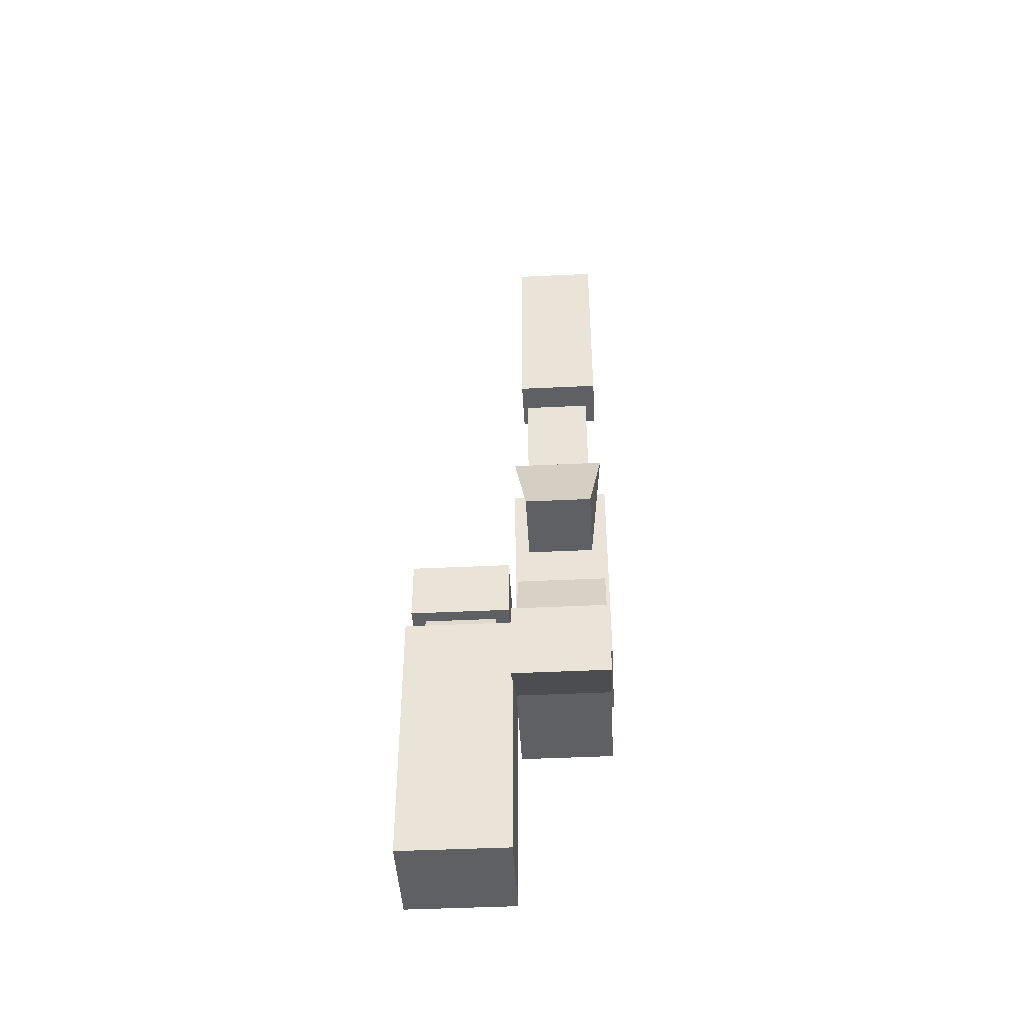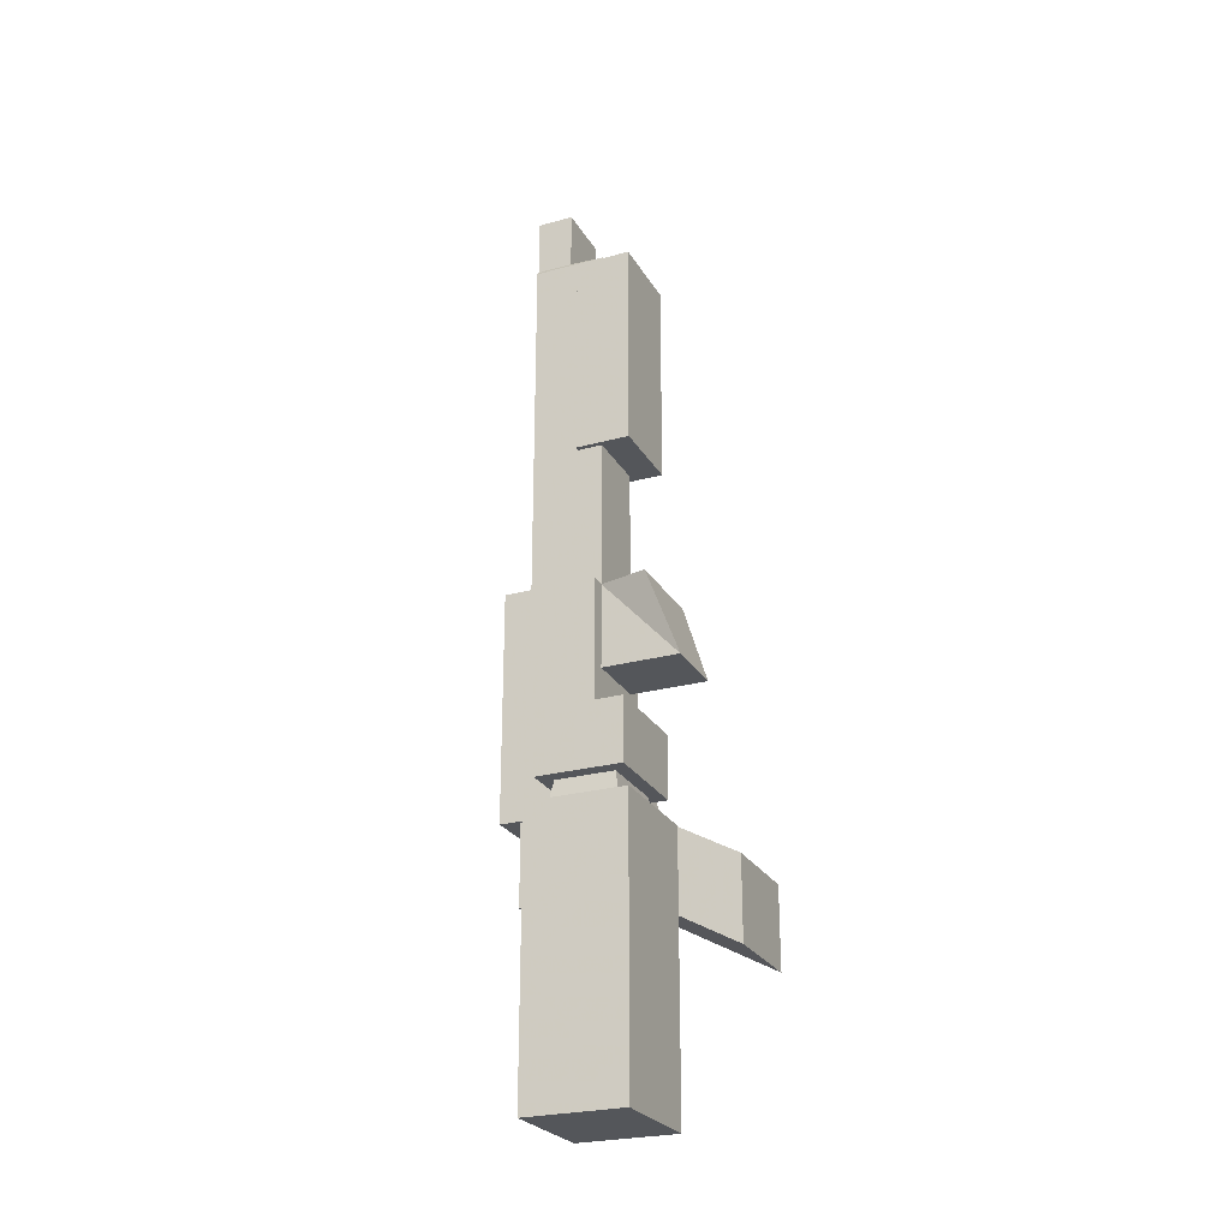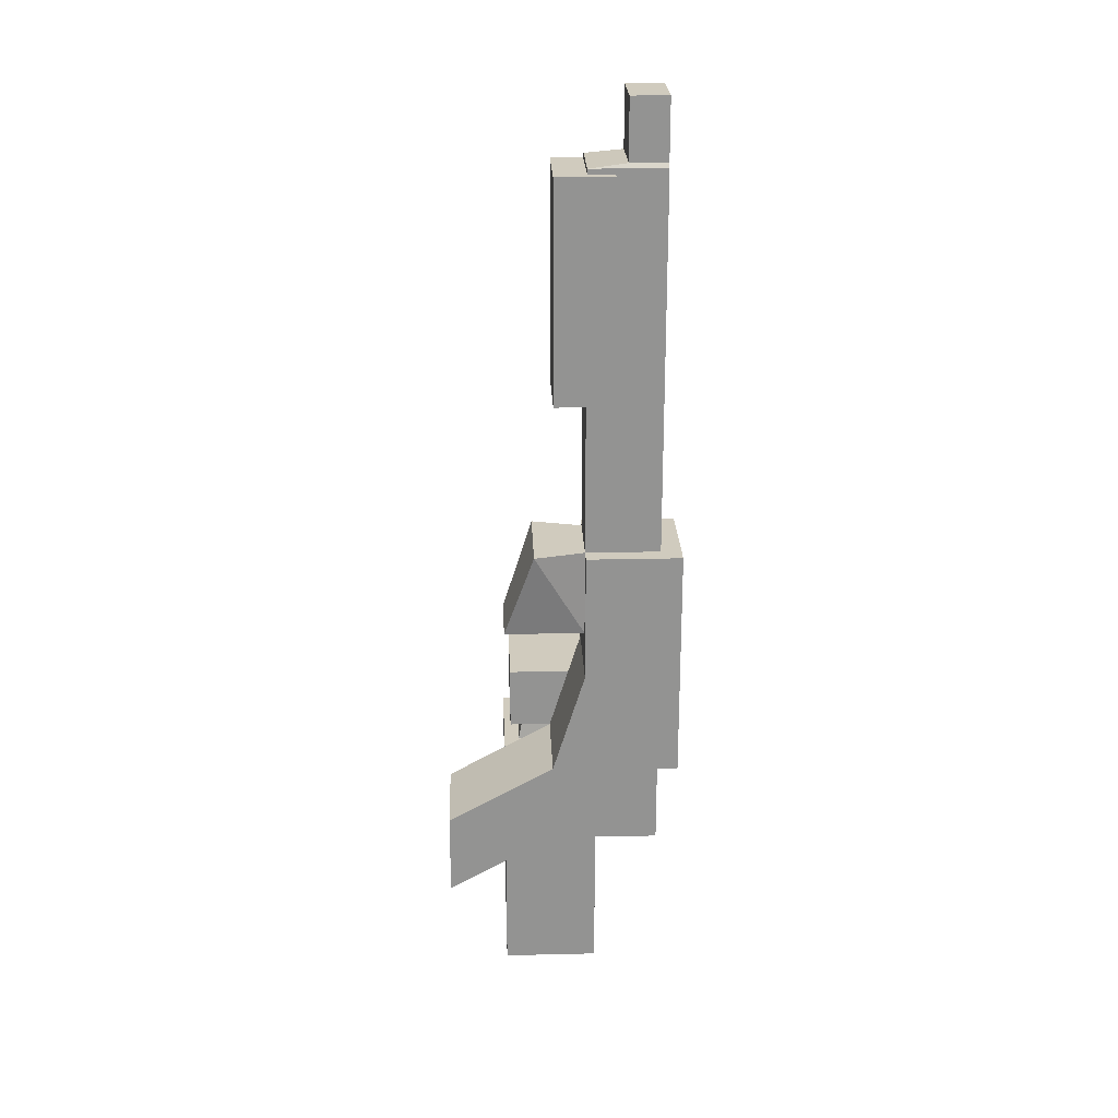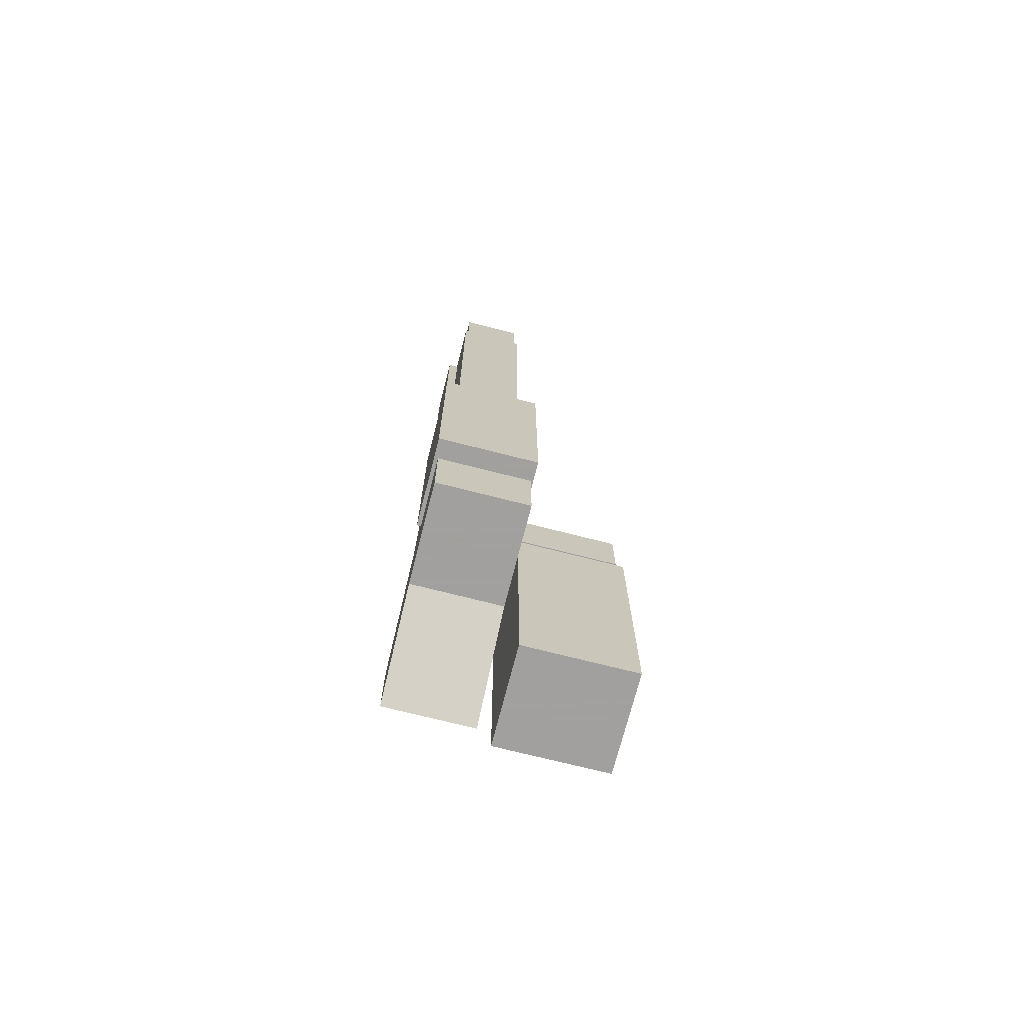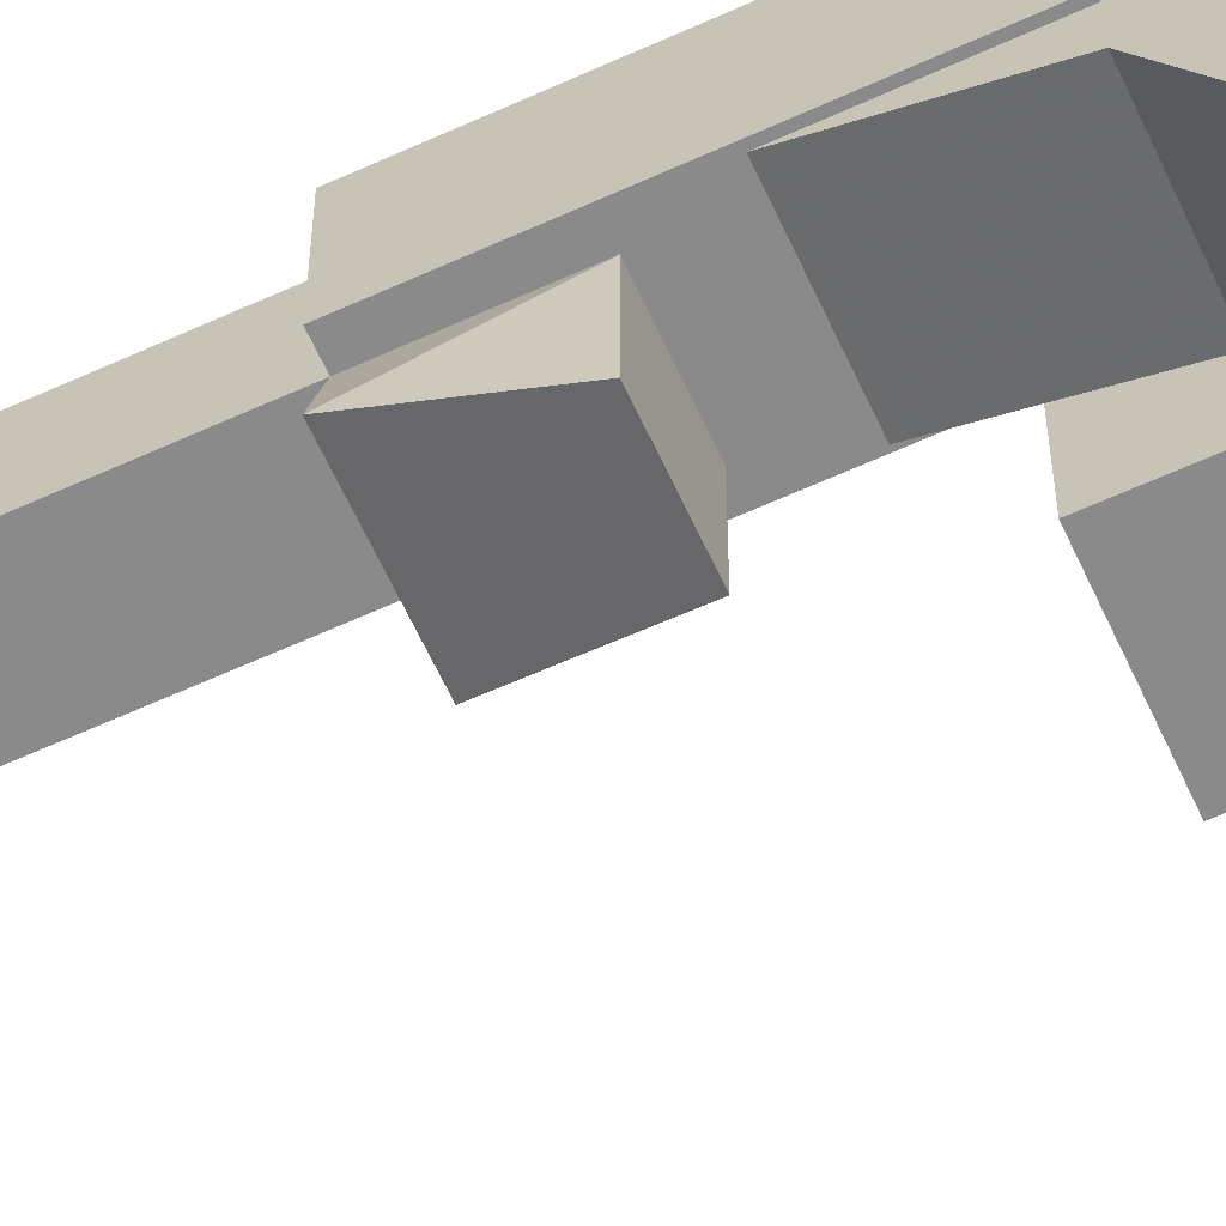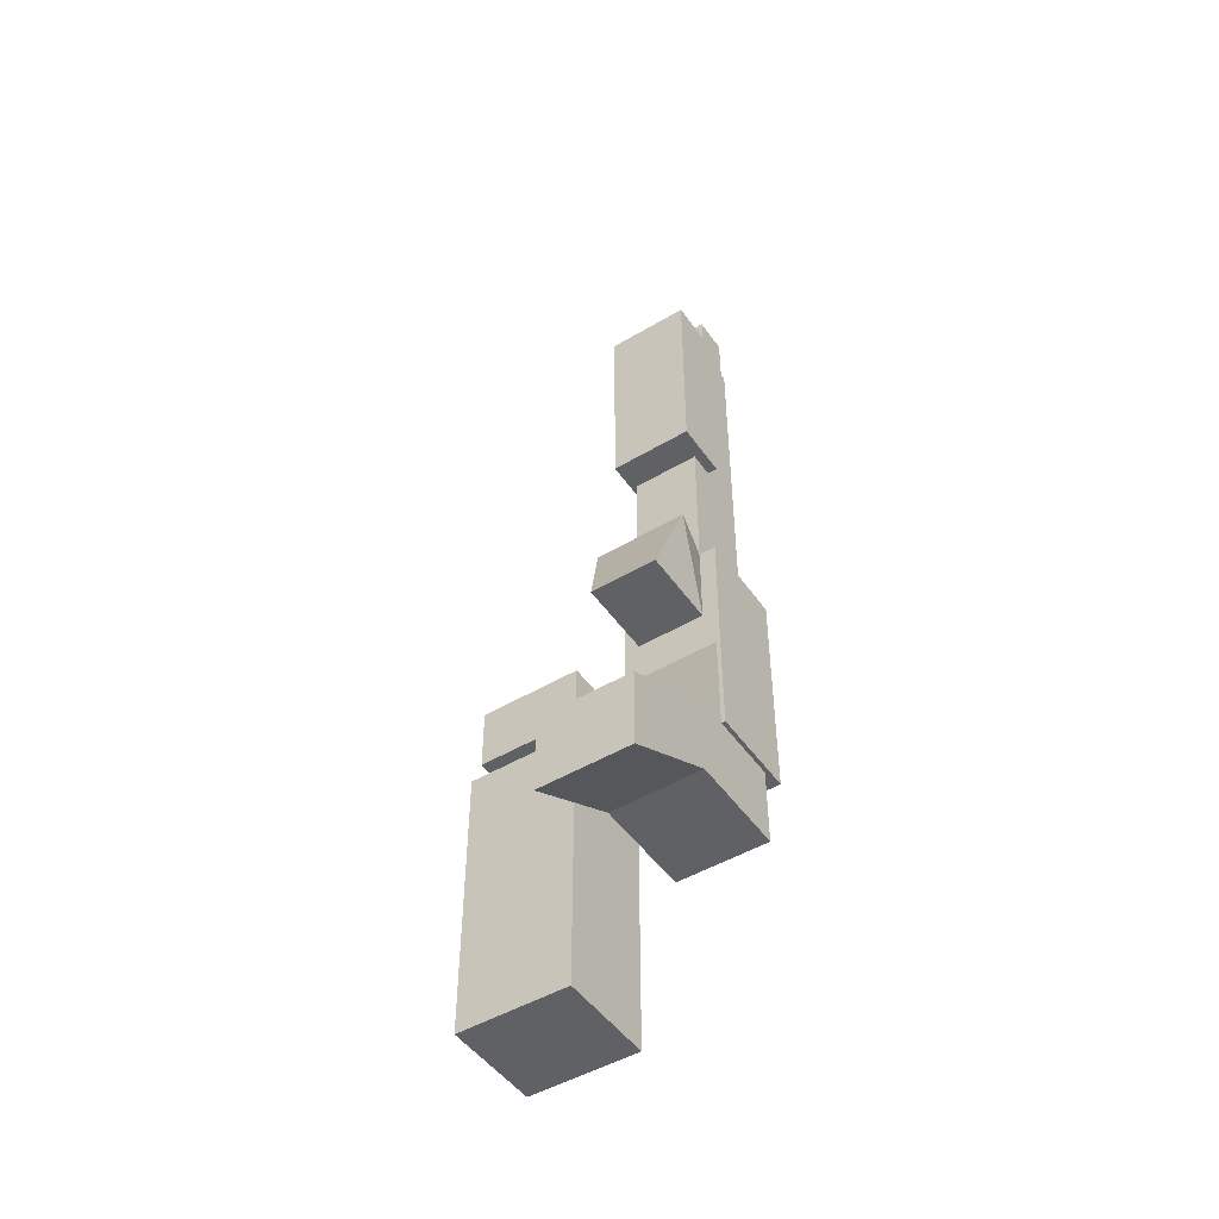
<metadata>
{"format":"obj","ext":"obj","renderer":"f3d","projection":"perspective","resolution":1024,"background":"white","views":[{"elev":-44.7,"azim":3.2,"up":"+Z"},{"elev":-25.5,"azim":-66.3,"up":"+Z"},{"elev":23.6,"azim":87.8,"up":"+Z"},{"elev":-71.9,"azim":165.7,"up":"+Z"},{"elev":-63.5,"azim":114.7,"up":"+Y"},{"elev":-48.5,"azim":33.5,"up":"+Z"}]}
</metadata>
<code>
o cube5
v -13.37 2.206 19.85
v -13.37 -2.056 19.85
v -13.13 -2.394 18.15
v -13.13 2.543 18.15
v -18.87 -2.394 18.15
v -20 -3.525 18.15
v -12 -3.525 18.15
v -18.87 2.543 18.15
v -20 3.675 18.15
v -18.64 2.206 19.85
v -18.64 -2.056 19.85
v -19.68 -3.033 19.85
v -19.68 3.183 19.85
v -12 3.675 18.15
v -12.33 3.183 19.85
v -12.33 -3.033 19.85
v -20 3.675 7.453
v -20 -3.525 7.453
v -19.68 -3.033 24.45
v -19.68 3.183 24.45
v -12 3.675 7.453
v -12.33 -3.033 24.45
v -12.33 3.183 24.45
v -12 -3.525 7.453
v -20 -3.525 -1.663
v -12 -3.525 -1.663
v -12 3.675 -1.663
v -20 3.675 -1.663
f 22 19 12 16
f 23 20 19 22
f 9 14 21 17
f 6 9 17 18
f 19 20 13 12
f 23 22 16 15
f 14 7 24 21
f 7 6 18 24
f 20 23 15 13
f 4 3 7 14
f 2 1 15 16
f 10 1 4 8
f 10 11 12 13
f 5 8 9 6
f 1 2 3 4
f 3 5 6 7
f 11 2 16 12
f 11 10 8 5
f 1 10 13 15
f 8 4 14 9
f 2 11 5 3
f 27 21 24 26
f 28 27 26 25
f 17 28 25 18
f 25 26 24 18
f 17 21 27 28
o cube4
v -11.35 0.1022 48.54
v -5.085 0.1022 48.54
v -5.085 0.1022 64.54
v -11.35 0.1022 64.54
v -11.35 4.302 48.54
v -5.085 4.302 48.54
v -5.085 4.302 64.54
v -11.35 4.302 64.54
f 36 33 29 32
f 36 35 34 33
f 29 30 31 32
f 33 34 30 29
f 34 35 31 30
f 35 36 32 31
o cube3
v -11.9 -7.818 9.736
v -4.87 -7.818 9.736
v -4.87 -7.818 15.74
v -11.9 -7.818 15.74
v -11.9 0.03163 14.05
v -4.87 0.03163 14.05
v -4.87 0.03163 20.05
v -11.9 0.03163 20.05
v -4.87 2.432 20.05
v -11.9 2.432 20.05
v -11.9 2.432 14.05
v -4.87 2.432 14.05
v -11.9 7.865 20.05
v -4.87 7.865 20.05
v -11.9 7.865 14.05
v -4.87 7.865 14.05
v -11.9 9.365 20.05
v -4.87 9.365 20.05
v -4.87 9.365 27.66
v -11.9 9.365 27.66
v -4.87 2.4 27.66
v -11.9 2.4 27.66
v -5.823 2.4 30.86
v -10.95 2.4 30.86
v -11.9 9.365 30.86
v -4.87 9.365 30.86
v -5.823 2.4 37.26
v -10.95 2.4 37.26
v -10.95 7.865 37.26
v -5.823 7.865 37.26
v -11.9 9.365 37.26
v -4.87 9.365 37.26
v -5.823 -3.494 30.86
v -10.95 -3.494 30.86
v -11.9 -1.297 37.26
v -4.87 -1.297 37.26
v -5.823 2.4 64.91
v -10.95 2.4 64.91
v -10.95 7.865 64.91
v -5.823 7.865 64.91
v -4.574 9.365 30.86
v -4.574 7.865 30.86
v -4.574 7.865 37.26
v -4.574 9.365 37.26
v -4.574 2.4 30.86
v -4.574 2.4 37.26
v -4.574 7.865 27.66
v -4.574 2.4 27.66
v -4.574 9.365 27.66
v -4.574 7.865 20.05
v -4.574 9.365 20.05
v -4.574 2.432 20.05
v -12.09 7.865 27.66
v -12.09 7.865 20.05
v -12.09 9.365 20.05
v -12.09 9.365 27.66
v -12.09 2.4 27.66
v -12.09 2.432 20.05
v -12.09 7.865 30.86
v -12.09 2.4 30.86
v -12.09 9.365 30.86
v -12.09 9.365 37.26
v -12.09 7.865 37.26
v -12.09 2.4 37.26
v -6.08 5.15 65.22
v -10.7 5.15 65.22
v -10.7 7.865 65.22
v -6.08 7.865 65.22
v -6.08 5.15 69.62
v -10.7 5.15 69.62
v -10.7 7.865 69.62
v -6.08 7.865 69.62
f 90 91 53 49
f 91 92 56 53
f 86 88 45 50
f 92 91 90 89
f 94 90 49 46
f 96 95 89 93
f 89 90 94 93
f 93 94 46 58
f 88 84 57 45
f 77 78 83 85
f 77 85 55 62
f 78 81 84 83
f 84 81 59 57
f 87 86 50 54
f 86 83 84 88
f 87 85 83 86
f 85 87 54 55
f 96 93 58 60
f 104 101 73 76
f 108 107 106 105
f 102 103 75 74
f 103 104 76 75
f 107 108 104 103
f 108 105 101 104
f 105 106 102 101
f 106 107 103 102
f 101 102 74 73
f 99 98 97 95
f 97 98 67 61
f 95 97 92 89
f 92 97 61 56
f 99 100 64 65
f 100 96 60 64
f 98 99 65 67
f 100 99 95 96
f 82 79 66 63
f 52 51 49 50
f 49 51 47 46
f 58 46 44
f 57 43 45
f 56 55 54 53
f 53 54 50 49
f 51 52 48 47
f 52 50 45 48
f 57 58 44 43
f 43 44 40 39
f 44 41 37 40
f 41 42 38 37
f 42 43 39 38
f 47 48 42 41
f 48 45 43 42
f 39 40 37 38
f 46 47 41 44
f 59 60 58 57
f 76 73 63 66
f 80 79 78 77
f 74 75 65 64
f 75 76 66 65
f 79 82 81 78
f 81 82 63 59
f 79 80 68 66
f 80 77 62 68
f 73 74 64 63
f 67 68 62 61
f 72 71 70 69
f 61 62 55 56
f 68 67 65 66
f 71 72 63 64
f 72 69 59 63
f 69 70 60 59
f 70 71 64 60

</code>
